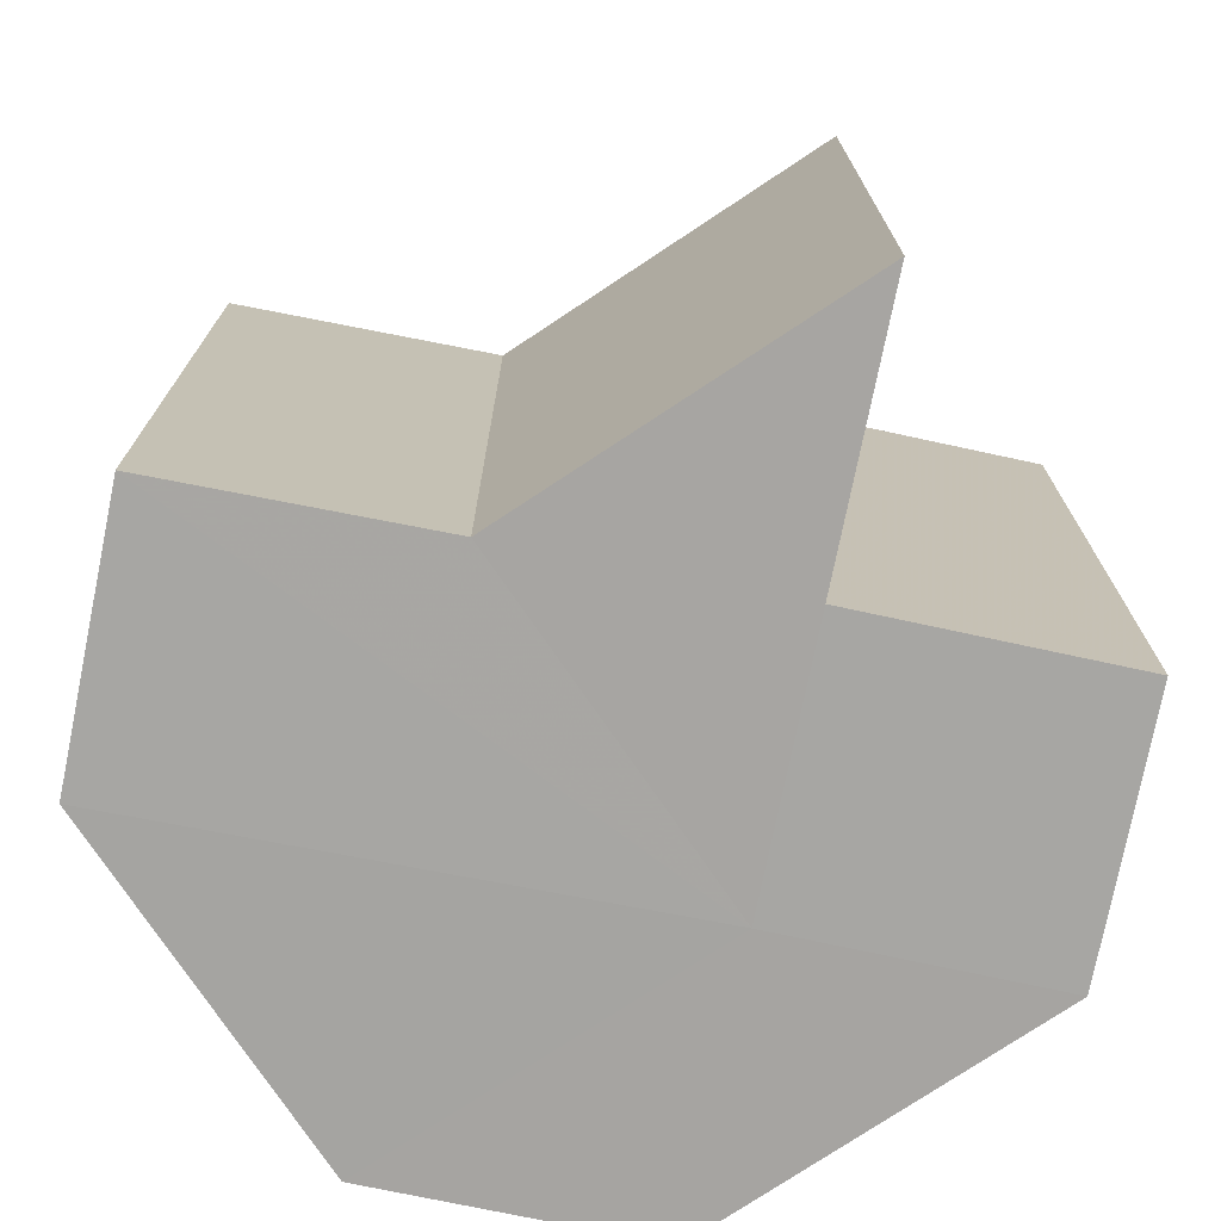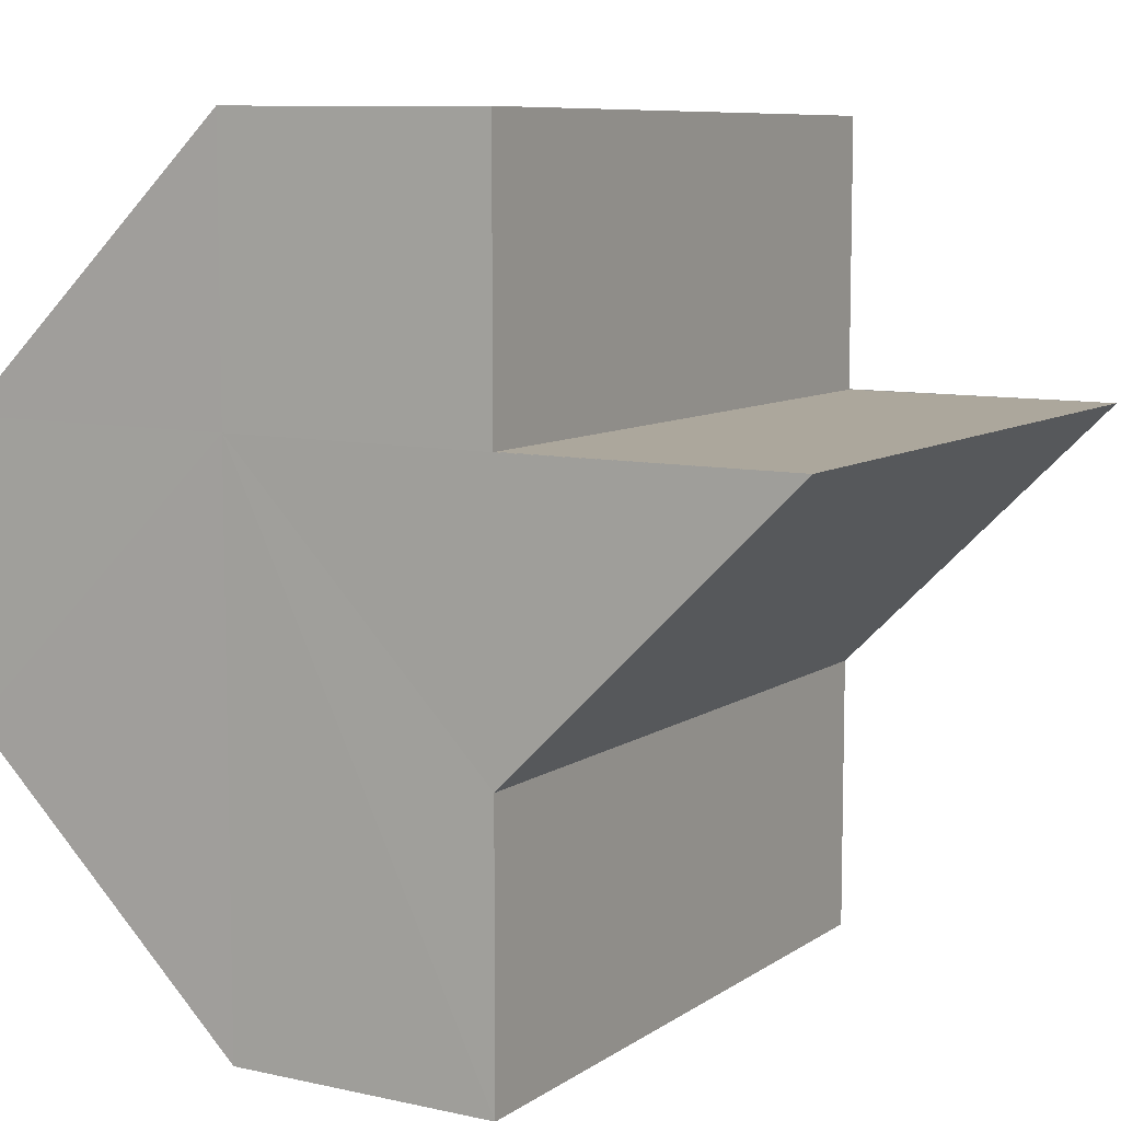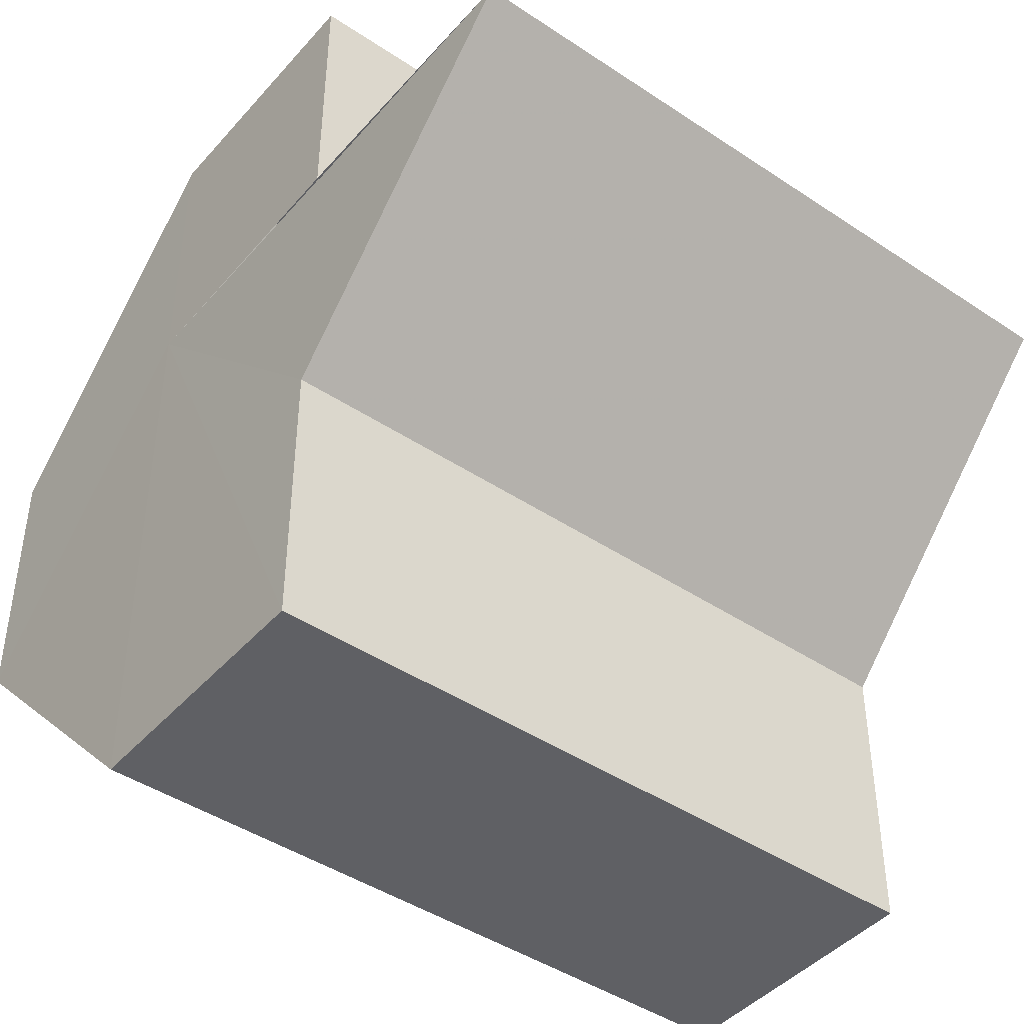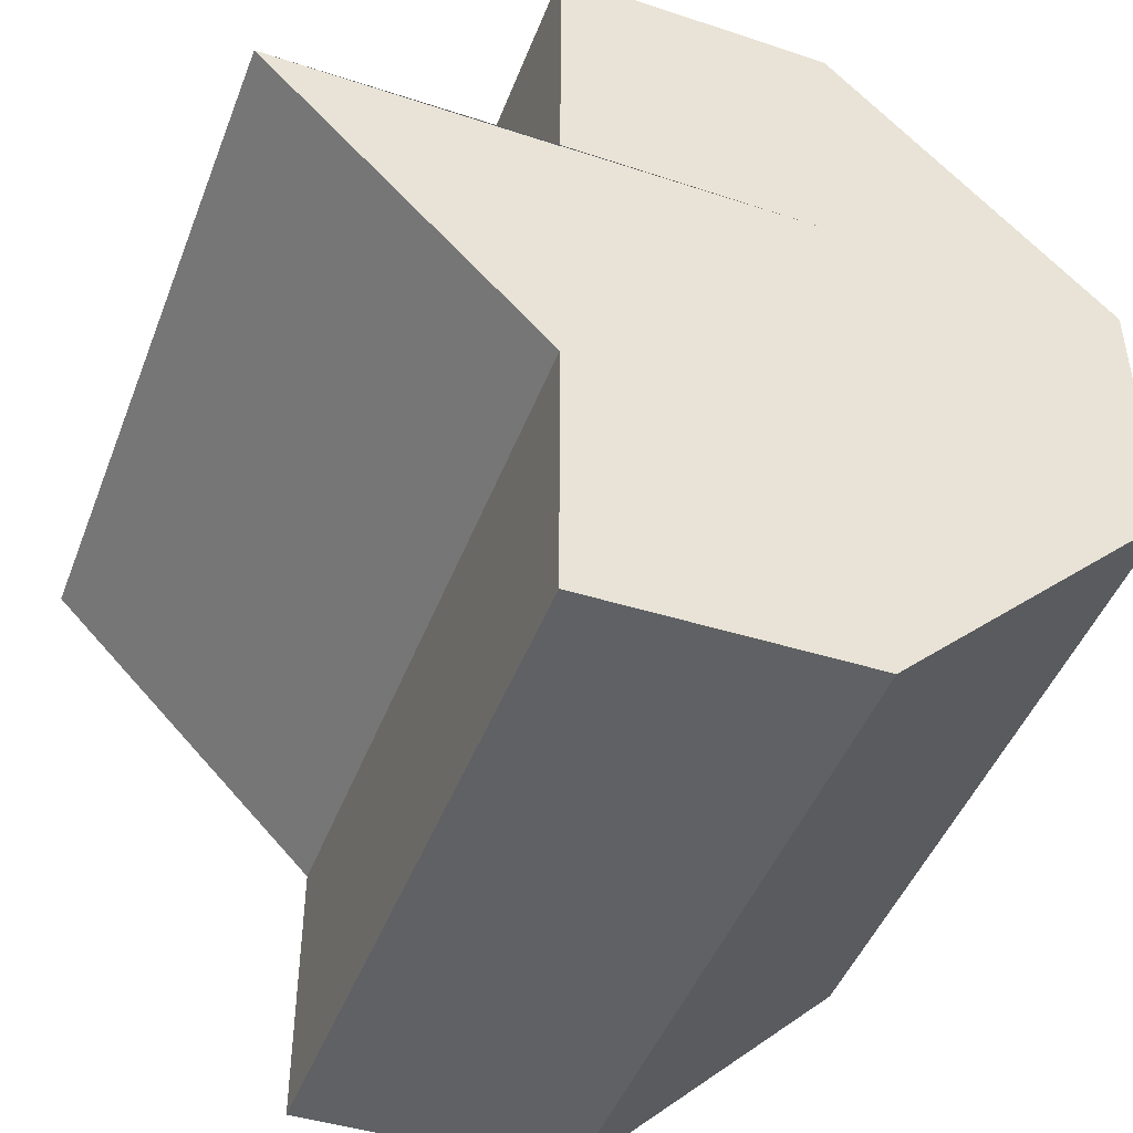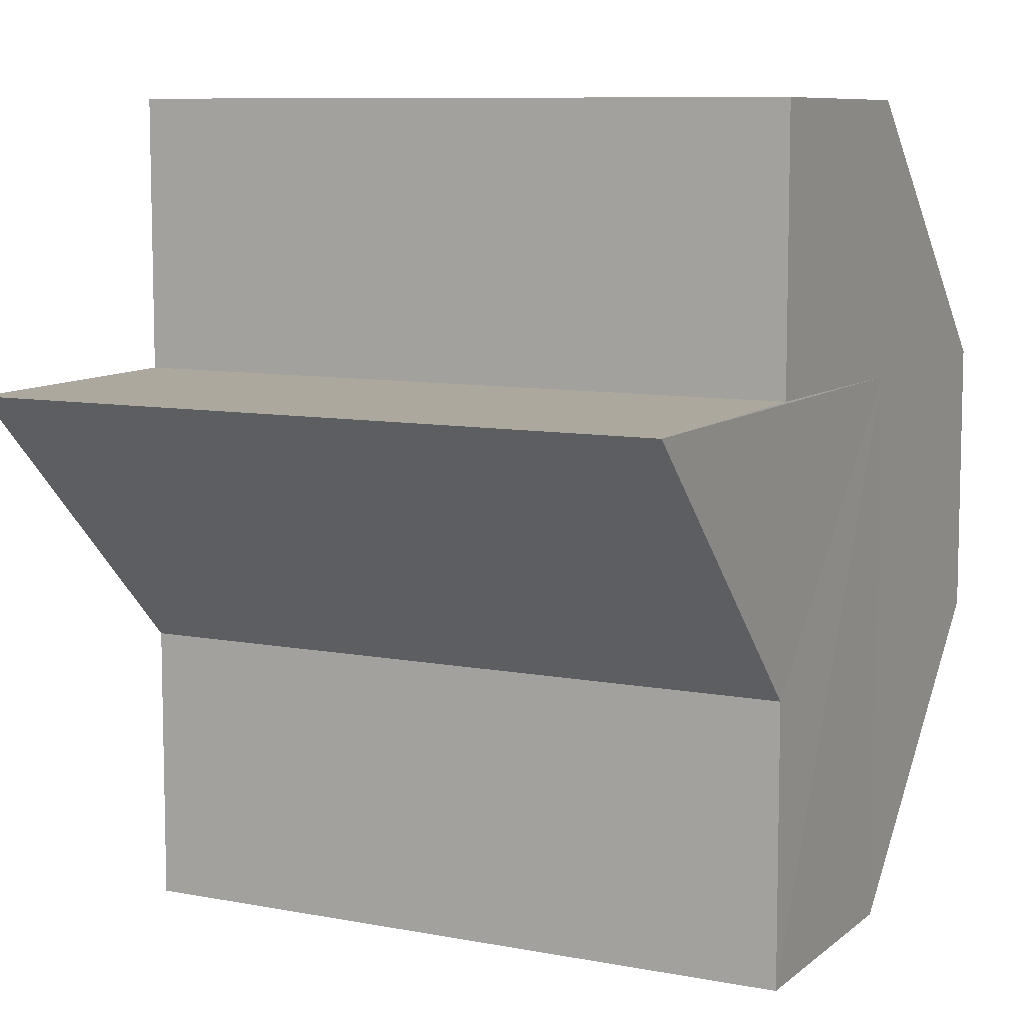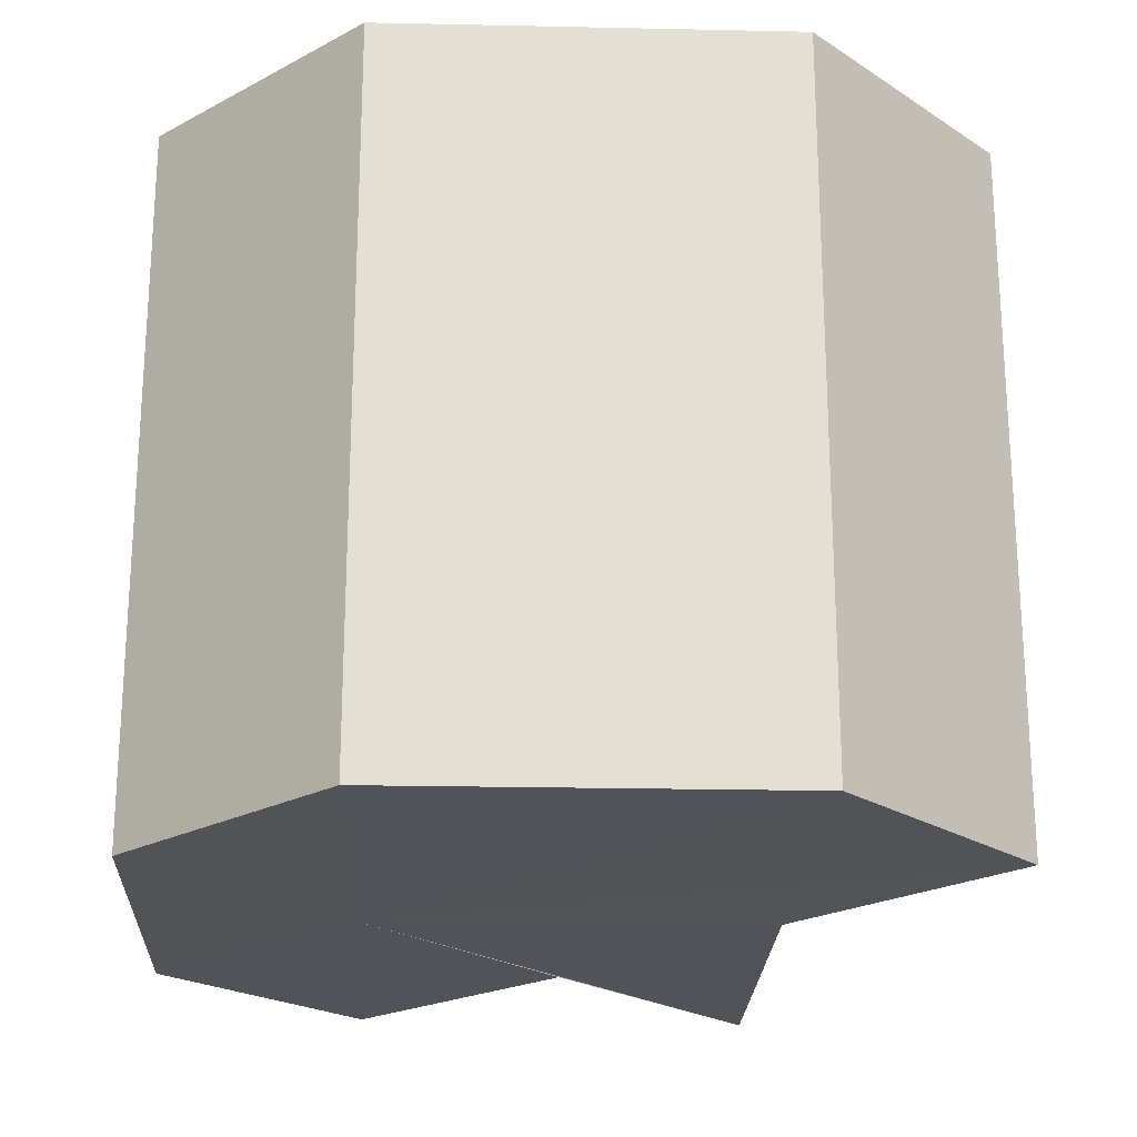
<metadata>
{"format":"obj","ext":"obj","renderer":"f3d","projection":"perspective","resolution":1024,"background":"white","views":[{"elev":-73.8,"azim":78.5,"up":"+Z"},{"elev":8.5,"azim":29.7,"up":"+Y"},{"elev":-43.6,"azim":52.2,"up":"+Y"},{"elev":-46.5,"azim":159.4,"up":"+Y"},{"elev":8.9,"azim":116.9,"up":"+Y"},{"elev":-22.5,"azim":-47.5,"up":"+Z"}]}
</metadata>
<code>
o 4426
v 2204 1863 9.018
v 2204 1863 9.018
v 2204 1863 9.043
v 2204 1863 9.043
v 2204 1863 9.018
v 2204 1863 9.043
v 2204 1863 9.043
v 2204 1863 9.043
v 2204 1863 9.043
v 2204 1863 9.043
v 2204 1863 9.043
v 2204 1863 9.043
v 2204 1863 9.043
v 2204 1863 9.043
v 2204 1863 9.043
v 2204 1863 9.018
v 2204 1863 9.018
v 2204 1863 9.043
v 2204 1863 9.043
v 2204 1863 9.018
v 2204 1863 9.018
v 2204 1863 9.018
v 2204 1863 9.018
v 2204 1863 9.018
v 2204 1863 9.018
v 2204 1863 9.018
v 2204 1863 9.018
v 2204 1863 9.018
v 2204 1863 9.043
v 2204 1863 9.043
v 2204 1863 9.043
v 2204 1863 9.043
v 2204 1863 9.043
v 2204 1863 9.018
v 2204 1863 9.043
v 2204 1863 9.018
v 2204 1863 9.043
v 2204 1863 9.018
v 2204 1863 9.018
v 2204 1863 9.018
v 2204 1863 9.018
v 2204 1863 9.043
v 2204 1863 9.043
v 2204 1863 9.018
v 2204 1863 9.043
v 2204 1863 9.018
v 2204 1863 9.018
v 2204 1863 9.018
v 2204 1863 9.018
v 2204 1863 9.043
v 2204 1863 9.018
v 2204 1863 9.043
v 2204 1863 9.018
v 2204 1863 9.043
v 2204 1863 9.018
v 2204 1863 9.043
f 1 2 3
f 4 5 6
f 7 6 8
f 7 8 9
f 7 9 10
f 7 10 11
f 7 11 12
f 7 12 13
f 7 13 14
f 7 14 15
f 16 17 5
f 18 17 19
f 20 21 18
f 16 22 17
f 16 23 22
f 16 24 23
f 16 25 24
f 16 26 25
f 16 27 26
f 16 28 27
f 29 26 30
f 31 28 32
f 33 34 29
f 35 36 31
f 37 38 33
f 39 40 35
f 40 41 42
f 43 44 37
f 45 46 43
f 47 48 45
f 48 49 50
f 49 51 52
f 51 53 54
f 53 55 56

</code>
